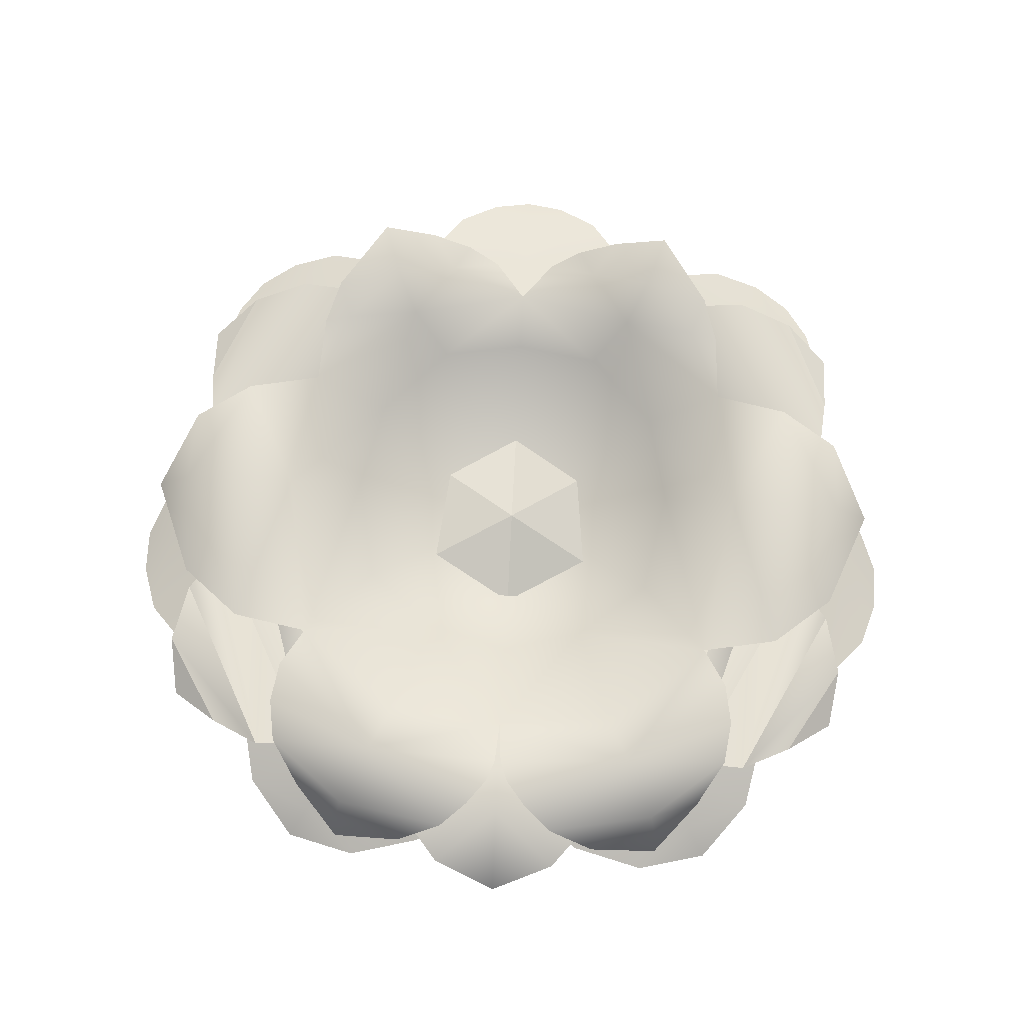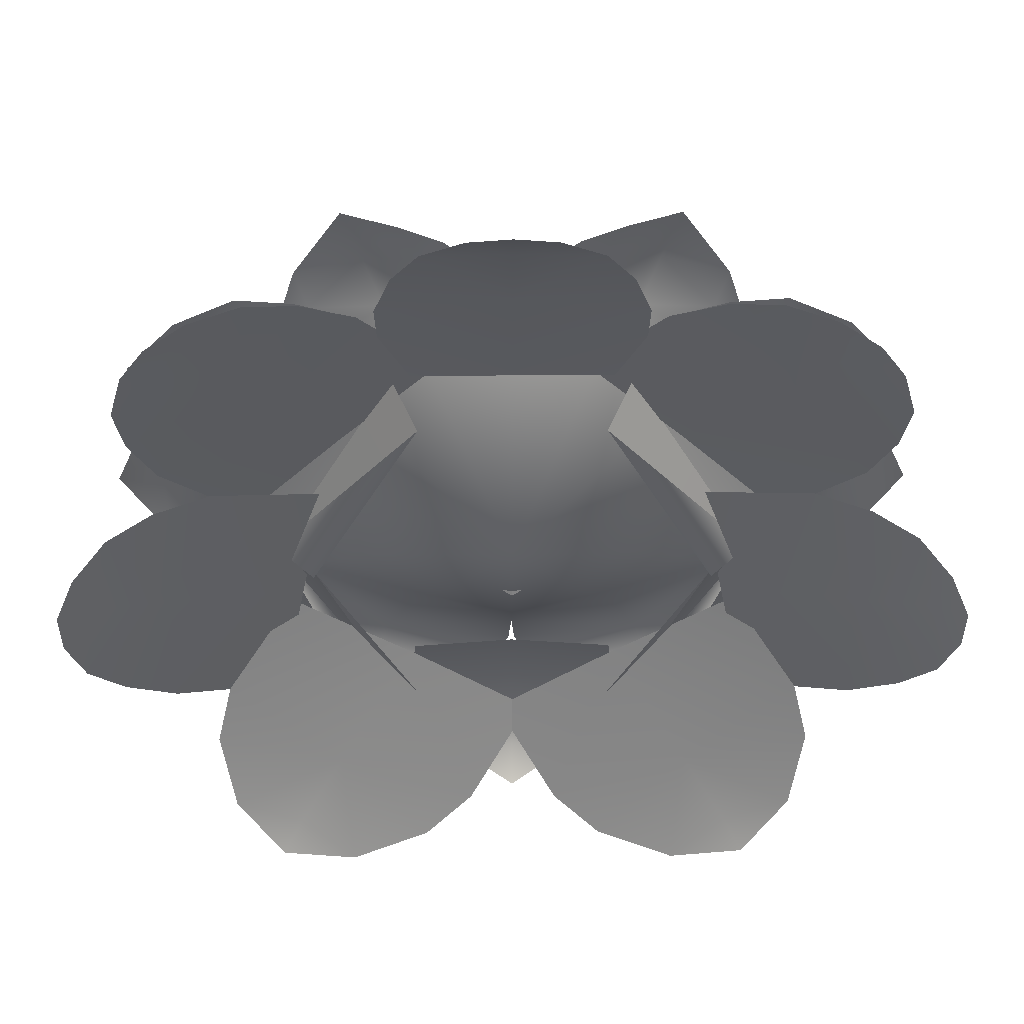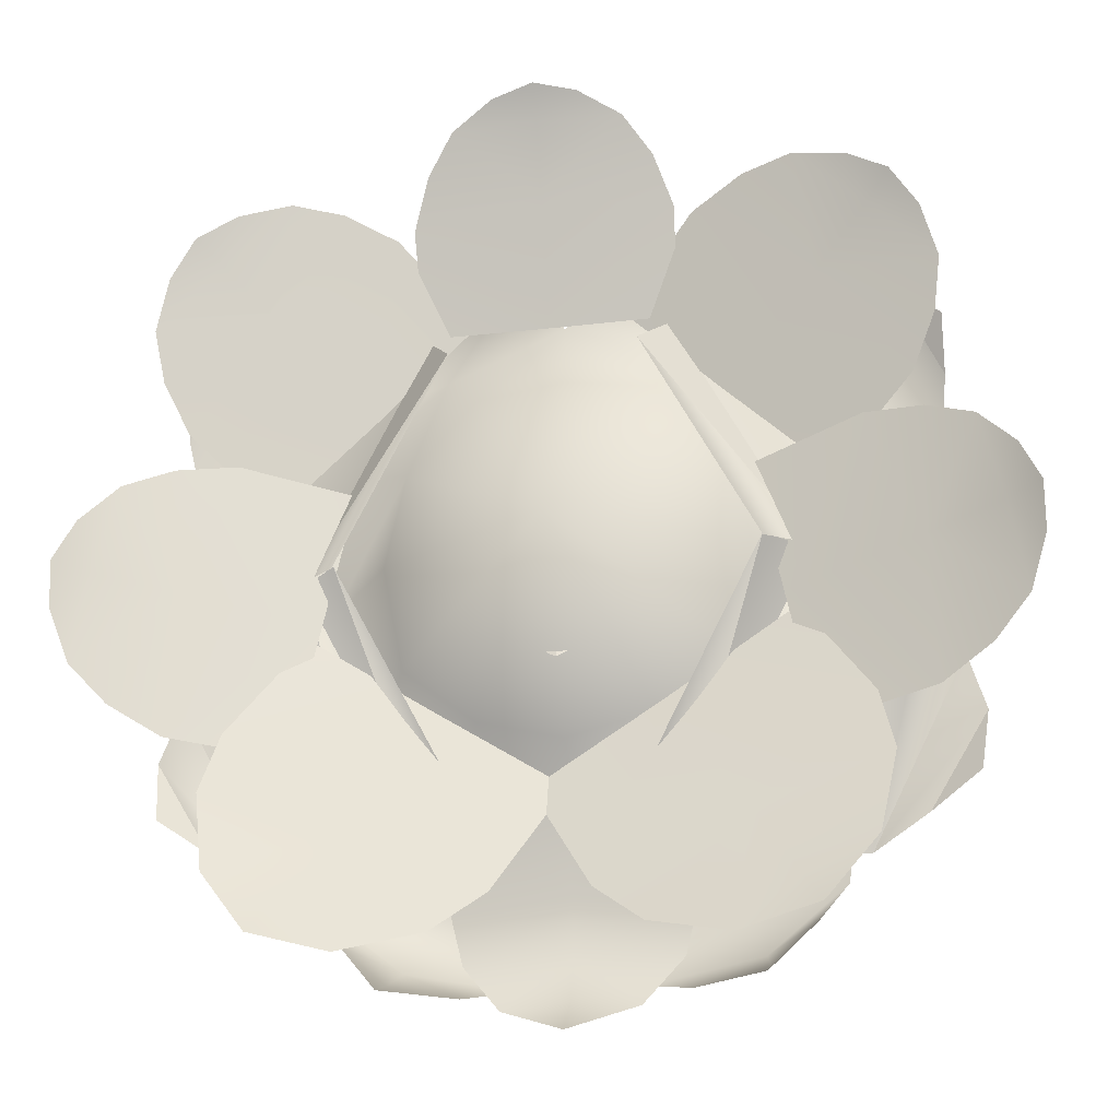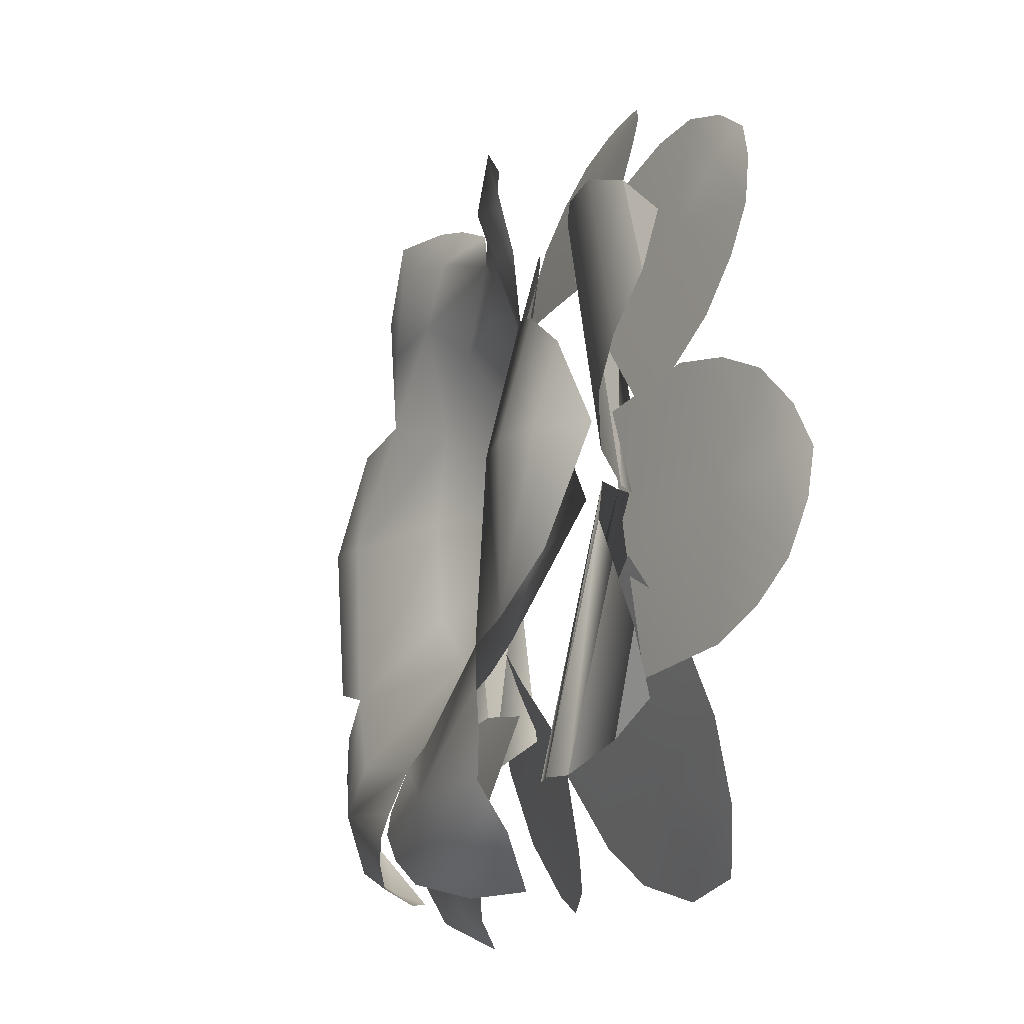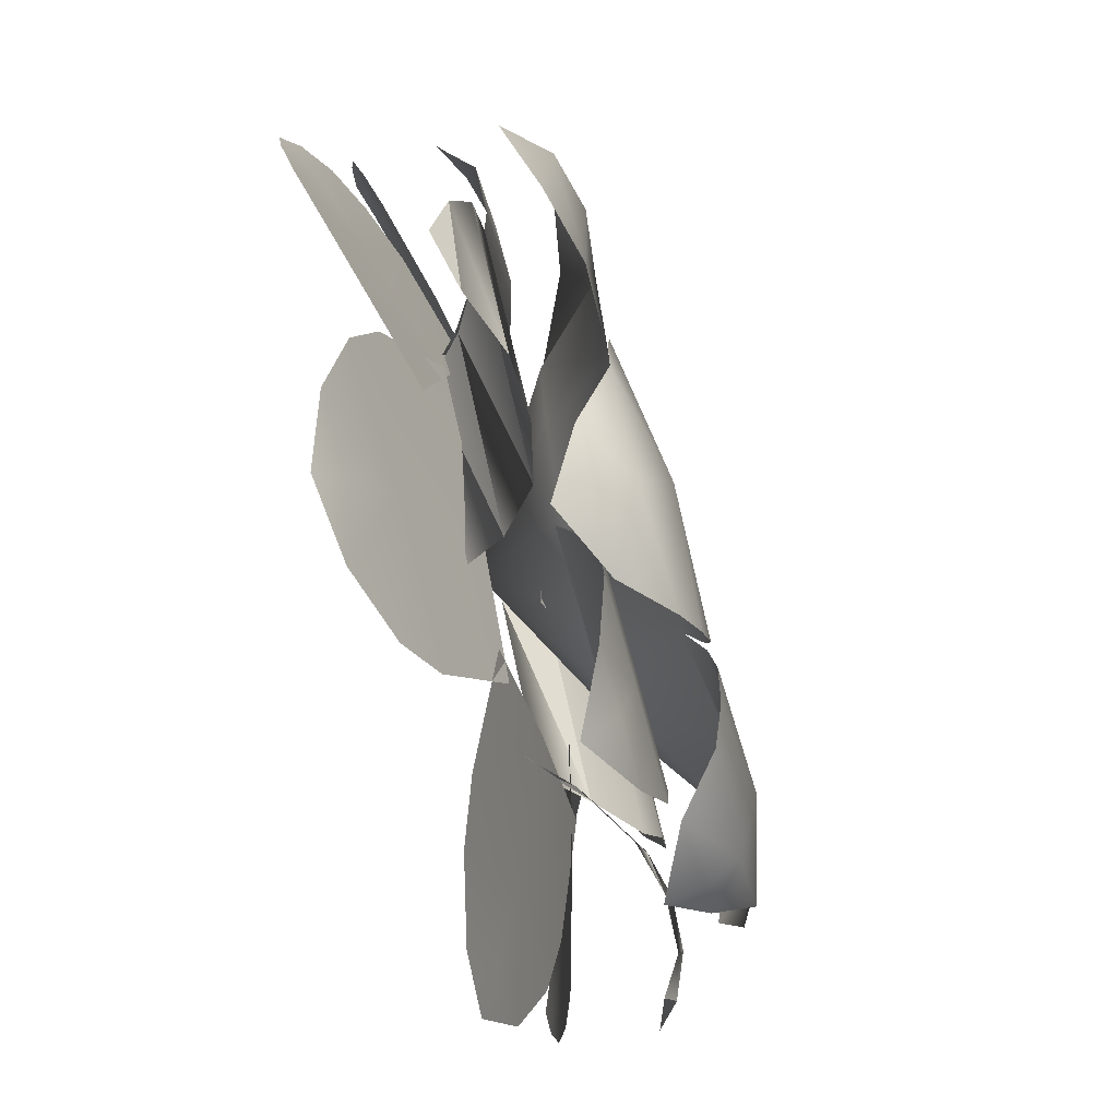
<metadata>
{"format":"obj","ext":"obj","renderer":"f3d","projection":"perspective","resolution":1024,"background":"white","views":[{"elev":76.5,"azim":-177.1,"up":"+Y"},{"elev":42.7,"azim":-0.4,"up":"+Z"},{"elev":-23.2,"azim":11.4,"up":"+Z"},{"elev":-11.1,"azim":-107.1,"up":"+Z"},{"elev":-70.6,"azim":105.0,"up":"+Z"}]}
</metadata>
<code>
g [GIMMICK]bomb_grass1
v 0.3056 0.1922 -0.07175
v 0.1502 0.21 -0.3698
v 0.2115 0.2597 -0.4139
v 0.3056 0.1922 -0.07175
v 0.2545 0.144 -0.06778
v 0.2115 0.2597 -0.4139
v 0.3847 0.2397 -0.08063
v 0.3847 0.2397 -0.08063
v 0.2801 0.2756 -0.4136
v 0.2801 0.2756 -0.4136
v 0.4257 0.2587 -0.1329
v 0.4257 0.2587 -0.1329
v 0.3527 0.2723 -0.4168
v 0.4708 0.2585 -0.1887
v 0.2545 0.144 -0.06778
v 0.1168 0.1595 -0.3306
v 0.1502 0.21 -0.3698
v 0.4928 0.2418 -0.2648
v 0.4218 0.2401 -0.3822
v 0.4832 0.2207 -0.3418
v 0.115 0.1228 0.1888
v 0.2552 0.1383 -0.07266
v 0.3063 0.1888 -0.06711
v 0.147 0.171 0.2288
v 0.115 0.1228 0.1888
v 0.4119 0.2206 0.2754
v 0.4691 0.2189 0.1508
v 0.4701 0.1995 0.2242
v -0.3056 0.1922 -0.07175
v -0.2115 0.2597 -0.4139
v -0.1502 0.21 -0.3698
v -0.2545 0.144 -0.06778
v -0.3056 0.1922 -0.07175
v -0.2115 0.2597 -0.4139
v -0.3847 0.2397 -0.08063
v -0.3847 0.2397 -0.08063
v -0.2801 0.2756 -0.4136
v -0.2801 0.2756 -0.4136
v -0.4257 0.2587 -0.1329
v -0.4257 0.2587 -0.1329
v -0.3527 0.2723 -0.4168
v -0.4708 0.2585 -0.1887
v -0.2545 0.144 -0.06778
v -0.1502 0.21 -0.3698
v -0.1168 0.1595 -0.3306
v -0.4928 0.2418 -0.2648
v -0.4832 0.2207 -0.3418
v -0.4218 0.2401 -0.3822
v -0.115 0.1228 0.1888
v -0.3063 0.1888 -0.06711
v -0.2552 0.1383 -0.07266
v -0.115 0.1228 0.1888
v -0.147 0.171 0.2288
v -0.4119 0.2206 0.2754
v -0.4701 0.1995 0.2242
v -0.4691 0.2189 0.1508
v -0 0.2375 -0.05109
v 0.1098 0.2363 -0.1162
v 0.09569 0.2363 0.007458
v -0 0.2375 -0.05109
v -0 0.2086 -0.1759
v 0.1098 0.2363 -0.1162
v -0 0.2375 -0.05109
v 0.09569 0.2363 0.007458
v -0 0.2086 0.07403
v -0 0.2375 -0.05109
v -0.09569 0.2363 0.007458
v -0.1098 0.2363 -0.1162
v -0 0.2375 -0.05109
v -0.1098 0.2363 -0.1162
v -0 0.2086 -0.1759
v -0 0.2375 -0.05109
v -0 0.2086 0.07403
v -0.09569 0.2363 0.007458
v 0.08263 0.294 -0.5725
v -0 0.294 -0.5652
v -0 0.252 -0.6064
v -0 0.3129 -0.502
v 0.1312 0.3129 -0.5134
v -0 0.3119 -0.4387
v 0.1461 0.3119 -0.4519
v 0.1345 0.262 -0.3265
v -0 0.262 -0.3141
v 0.4928 0.2418 -0.2648
v 0.4708 0.2585 -0.1887
v 0.3527 0.2723 -0.4168
v 0.4218 0.2401 -0.3822
v 0.147 0.171 0.2288
v 0.3063 0.1888 -0.06711
v 0.3773 0.2386 -0.04112
v 0.1987 0.2186 0.2893
v 0.4156 0.2544 0.01579
v 0.265 0.2376 0.2939
v 0.459 0.2512 0.07409
v 0.3364 0.2374 0.2999
v 0.4119 0.2206 0.2754
v 0.4691 0.2189 0.1508
v -0.08263 0.294 -0.5725
v -0 0.252 -0.6064
v -0 0.294 -0.5652
v -0 0.3129 -0.502
v -0.1312 0.3129 -0.5134
v -0 0.3119 -0.4387
v -0.1461 0.3119 -0.4519
v -0.1345 0.262 -0.3265
v -0 0.262 -0.3141
v -0.3527 0.2723 -0.4168
v -0.4708 0.2585 -0.1887
v -0.4928 0.2418 -0.2648
v -0.4218 0.2401 -0.3822
v -0.147 0.171 0.2288
v -0.3773 0.2386 -0.04112
v -0.3063 0.1888 -0.06711
v -0.1987 0.2186 0.2893
v -0.4156 0.2544 0.01579
v -0.265 0.2376 0.2939
v -0.459 0.2512 0.07409
v -0.3364 0.2374 0.2999
v -0.4119 0.2206 0.2754
v -0.4691 0.2189 0.1508
v 0.1615 0.1303 0.3656
v -0 0.1701 0.2362
v 0.1569 0.1688 0.2361
v -0 0.1191 0.3919
v 0.1399 0.108 0.4281
v 0.106 0.08802 0.476
v -0 0.08604 0.4799
v 0.05288 0.07136 0.5069
v -7.683e-08 0.06174 0.5183
v 0.4361 0.1286 0.113
v 0.2121 0.1745 0.1327
v 0.3353 0.1688 0.01464
v 0.3291 0.1245 0.255
v 0.4662 0.1085 0.1783
v 0.4755 0.09276 0.2414
v 0.3952 0.09539 0.3241
v 0.457 0.08096 0.3056
v 0.4241 0.07333 0.3543
v 0.1825 0.1321 0.3556
v 0.08869 0.1726 0.2505
v 0.2121 0.1745 0.1327
v 0.3291 0.1245 0.255
v 0.2464 0.1115 0.3885
v 0.309 0.09488 0.4007
v 0.3952 0.09539 0.3241
v 0.3739 0.08198 0.3851
v 0.4241 0.07333 0.3543
v 0.4474 0.1243 -0.2734
v 0.2737 0.1726 -0.1304
v 0.3085 0.1629 -0.2974
v 0.4394 0.1198 -0.09573
v 0.5091 0.1022 -0.2365
v 0.5524 0.08245 -0.1898
v 0.5329 0.0851 -0.07614
v 0.5735 0.06702 -0.1264
v 0.5739 0.0592 -0.06757
v 0.3754 0.1384 0.0702
v 0.2386 0.1787 0.03654
v 0.2737 0.1726 -0.1304
v 0.4394 0.1198 -0.09573
v 0.4467 0.1143 0.06117
v 0.5052 0.09194 0.03579
v 0.5329 0.0851 -0.07614
v 0.5499 0.072 -0.01386
v 0.5739 0.0592 -0.06757
v 0.05787 0.1206 -0.4814
v 0.134 0.1758 -0.249
v -0.02134 0.1687 -0.3503
v 0.2347 0.119 -0.4032
v 0.1196 0.0959 -0.5293
v 0.2203 0.07132 -0.5529
v 0.2914 0.08543 -0.4901
v 0.3163 0.06045 -0.5282
v 0.3774 0.1321 -0.2728
v 0.2893 0.1745 -0.1475
v 0.134 0.1758 -0.249
v 0.2347 0.119 -0.4032
v 0.3964 0.1102 -0.3486
v 0.3775 0.0826 -0.4503
v 0.2914 0.08543 -0.4901
v 0.3163 0.06045 -0.5282
v -0.1615 0.1303 0.3656
v -0.157 0.1688 0.2361
v -0 0.1701 0.2362
v -0 0.1191 0.3919
v -0.1399 0.108 0.4281
v -0.106 0.08802 0.476
v -0 0.08604 0.4799
v -0.05288 0.07136 0.5069
v -7.683e-08 0.06174 0.5183
v -0.4361 0.1286 0.113
v -0.3353 0.1688 0.01464
v -0.2121 0.1745 0.1327
v -0.3291 0.1245 0.255
v -0.4662 0.1085 0.1783
v -0.4755 0.09276 0.2414
v -0.3952 0.09539 0.3241
v -0.457 0.08096 0.3056
v -0.4241 0.07333 0.3543
v -0.1825 0.1321 0.3556
v -0.2121 0.1745 0.1327
v -0.08869 0.1726 0.2505
v -0.3291 0.1245 0.255
v -0.2464 0.1115 0.3885
v -0.309 0.09488 0.4007
v -0.3952 0.09539 0.3241
v -0.3739 0.08198 0.3851
v -0.4241 0.07333 0.3543
v -0.4474 0.1243 -0.2734
v -0.3085 0.1629 -0.2974
v -0.2737 0.1726 -0.1304
v -0.4394 0.1198 -0.09573
v -0.5091 0.1022 -0.2365
v -0.5524 0.08245 -0.1898
v -0.5329 0.0851 -0.07615
v -0.5735 0.06702 -0.1264
v -0.5739 0.0592 -0.06757
v -0.3754 0.1384 0.0702
v -0.2737 0.1726 -0.1304
v -0.2386 0.1787 0.03654
v -0.4394 0.1198 -0.09573
v -0.4467 0.1143 0.06117
v -0.5052 0.09194 0.03579
v -0.5329 0.0851 -0.07615
v -0.5499 0.072 -0.01386
v -0.5739 0.0592 -0.06757
v -0.05787 0.1206 -0.4814
v 0.02134 0.1687 -0.3503
v -0.134 0.1758 -0.249
v -0.2347 0.119 -0.4032
v -0.1196 0.0959 -0.5293
v -0.2203 0.07132 -0.5529
v -0.2914 0.08543 -0.4901
v -0.3163 0.06045 -0.5282
v -0.3774 0.1321 -0.2728
v -0.134 0.1758 -0.249
v -0.2893 0.1745 -0.1475
v -0.2347 0.119 -0.4032
v -0.3964 0.1102 -0.3486
v -0.3775 0.0826 -0.4503
v -0.2914 0.08543 -0.4901
v -0.3163 0.06045 -0.5282
v 0.272 0.3266 0.273
v 0.2093 0.3255 0.365
v 0.1863 0.3328 0.2926
v 0.1386 0.2905 0.3691
v 0.2551 0.3214 0.2222
v 0.2912 0.3184 0.215
v 0.2974 0.3117 0.1278
v 0.1593 0.3024 0.2405
v 0.1999 0.2642 0.09839
v 0.1053 0.2956 0.3163
v 0.08363 0.2754 0.3577
v 0.04154 0.2551 0.3402
v -0 0.2664 0.2851
v 0.1109 0.2583 0.1907
v -0 0.1277 -0.02179
v -0 0.2601 0.2076
v 0.315 0.3701 -0.3138
v 0.2844 0.3623 -0.2635
v 0.1814 0.4015 -0.4315
v 0.3246 0.3695 -0.3668
v 0.3168 0.369 -0.422
v 0.2175 0.3698 -0.5033
v 0.2839 0.3233 -0.4774
v 0.2263 0.3262 -0.5278
v 0.2279 0.2827 -0.543
v 0.137 0.3242 -0.5482
v 0.07574 0.3767 -0.5298
v 0.04059 0.3928 -0.4992
v 0.01447 0.3975 -0.4669
v 0.0041 0.3903 -0.4389
v -0 0.3674 -0.3824
v 0.1496 0.3857 -0.3689
v 0.1081 0.2643 -0.2303
v 0.2009 0.269 -0.1578
v -0 0.2601 -0.2588
v -0 0.1277 -0.02179
v 0.5196 0.2987 -0.04436
v 0.4722 0.3507 -0.04387
v 0.4647 0.3358 -0.1782
v 0.4695 0.3214 0.05776
v 0.3851 0.3632 -0.2453
v 0.3942 0.3292 0.104
v 0.4009 0.3694 -0.04376
v 0.3199 0.36 -0.04612
v 0.2974 0.3117 0.1278
v 0.2844 0.3623 -0.2635
v 0.1999 0.2642 0.09839
v 0.2274 0.2691 -0.02095
v 0.2009 0.269 -0.1578
v -0 0.1277 -0.02179
v -0.272 0.3266 0.273
v -0.1863 0.3328 0.2926
v -0.2093 0.3255 0.365
v -0.1386 0.2905 0.3691
v -0.2551 0.3214 0.2222
v -0.2912 0.3184 0.215
v -0.2974 0.3117 0.1278
v -0.1593 0.3024 0.2405
v -0.1999 0.2642 0.09839
v -0.1053 0.2956 0.3163
v -0.08363 0.2754 0.3577
v -0.04154 0.2551 0.3402
v -0 0.2664 0.2851
v -0.1109 0.2583 0.1907
v -0 0.1277 -0.02179
v -0 0.2601 0.2076
v -0.315 0.3701 -0.3138
v -0.1814 0.4015 -0.4315
v -0.2844 0.3623 -0.2635
v -0.3246 0.3695 -0.3668
v -0.3168 0.369 -0.422
v -0.2175 0.3698 -0.5033
v -0.2839 0.3233 -0.4774
v -0.2263 0.3262 -0.5278
v -0.2279 0.2827 -0.543
v -0.137 0.3242 -0.5482
v -0.07574 0.3767 -0.5298
v -0.04059 0.3928 -0.4992
v -0.01447 0.3975 -0.4669
v -0.0041 0.3903 -0.4389
v -0 0.3674 -0.3824
v -0.1496 0.3857 -0.3689
v -0.1081 0.2643 -0.2303
v -0.2009 0.269 -0.1578
v -0 0.2601 -0.2588
v -0 0.1277 -0.02179
v -0.5196 0.2987 -0.04436
v -0.4647 0.3358 -0.1782
v -0.4722 0.3507 -0.04387
v -0.4695 0.3214 0.05776
v -0.3851 0.3632 -0.2453
v -0.3942 0.3292 0.104
v -0.4009 0.3694 -0.04376
v -0.3199 0.36 -0.04612
v -0.2974 0.3117 0.1278
v -0.2844 0.3623 -0.2635
v -0.1999 0.2642 0.09839
v -0.2274 0.2691 -0.02095
v -0.2009 0.269 -0.1578
v -0 0.1277 -0.02179
g [GIMMICK]bomb_grass1_0
f 3 2 1
f 5 4 2
f 4 7 6
f 9 6 8
f 7 11 10
f 13 10 12
f 14 13 12
f 17 16 15
f 20 19 18
f 23 22 21
f 25 24 23
f 28 27 26
f 31 30 29
f 33 32 31
f 35 33 34
f 34 37 36
f 39 35 38
f 38 41 40
f 41 42 40
f 45 44 43
f 48 47 46
f 51 50 49
f 53 52 50
f 56 55 54
f 59 58 57
f 62 61 60
f 65 64 63
f 68 67 66
f 71 70 69
f 74 73 72
f 77 76 75
f 78 75 76
f 78 79 75
f 78 80 79
f 81 79 80
f 82 81 80
f 80 83 82
f 86 85 84
f 87 86 84
f 90 89 88
f 88 91 90
f 92 90 91
f 91 93 92
f 94 92 93
f 95 94 93
f 94 95 96
f 97 94 96
f 100 99 98
f 98 101 100
f 102 101 98
f 103 101 102
f 102 104 103
f 104 105 103
f 106 103 105
f 109 108 107
f 110 109 107
f 113 112 111
f 114 111 112
f 112 115 114
f 116 114 115
f 115 117 116
f 117 118 116
f 119 118 117
f 120 119 117
f 123 122 121
f 122 124 121
f 121 124 125
f 126 125 124
f 127 126 124
f 126 127 128
f 129 128 127
f 132 131 130
f 131 133 130
f 130 133 134
f 135 134 133
f 136 135 133
f 135 136 137
f 138 137 136
f 141 140 139
f 142 141 139
f 142 139 143
f 143 144 142
f 144 145 142
f 145 144 146
f 146 147 145
f 150 149 148
f 149 151 148
f 148 151 152
f 153 152 151
f 154 153 151
f 153 154 155
f 156 155 154
f 159 158 157
f 160 159 157
f 160 157 161
f 161 162 160
f 162 163 160
f 163 162 164
f 164 165 163
f 168 167 166
f 167 169 166
f 166 169 170
f 171 170 169
f 172 171 169
f 173 171 172
f 176 175 174
f 177 176 174
f 177 174 178
f 178 179 177
f 179 180 177
f 179 181 180
f 184 183 182
f 185 184 182
f 185 182 186
f 186 187 185
f 187 188 185
f 188 187 189
f 189 190 188
f 193 192 191
f 194 193 191
f 194 191 195
f 195 196 194
f 196 197 194
f 197 196 198
f 198 199 197
f 202 201 200
f 201 203 200
f 200 203 204
f 205 204 203
f 206 205 203
f 205 206 207
f 208 207 206
f 211 210 209
f 212 211 209
f 212 209 213
f 213 214 212
f 214 215 212
f 215 214 216
f 216 217 215
f 220 219 218
f 219 221 218
f 218 221 222
f 223 222 221
f 224 223 221
f 223 224 225
f 226 225 224
f 229 228 227
f 230 229 227
f 230 227 231
f 231 232 230
f 232 233 230
f 232 234 233
f 237 236 235
f 236 238 235
f 235 238 239
f 240 239 238
f 241 240 238
f 242 240 241
f 245 244 243
f 244 245 246
f 243 247 245
f 243 248 247
f 247 248 249
f 250 247 249
f 245 247 250
f 249 251 250
f 252 246 245
f 252 245 250
f 246 252 253
f 254 253 252
f 252 255 254
f 255 252 250
f 251 256 250
f 255 250 256
f 251 257 256
f 258 255 256
f 257 258 256
f 261 260 259
f 259 262 261
f 261 262 263
f 263 264 261
f 263 265 264
f 265 266 264
f 267 266 265
f 268 266 267
f 264 266 268
f 264 268 269
f 269 261 264
f 261 269 270
f 270 271 261
f 261 271 272
f 261 272 273
f 274 260 261
f 274 261 273
f 260 274 275
f 275 274 273
f 276 260 275
f 277 275 273
f 275 278 276
f 278 275 277
f 281 280 279
f 280 282 279
f 281 283 280
f 282 280 284
f 283 285 280
f 280 285 284
f 285 283 286
f 284 285 286
f 287 284 286
f 283 288 286
f 289 287 286
f 286 288 290
f 290 289 286
f 288 291 290
f 290 292 289
f 290 291 292
f 295 294 293
f 294 295 296
f 297 293 294
f 298 293 297
f 298 297 299
f 297 300 299
f 297 294 300
f 301 299 300
f 296 302 294
f 294 302 300
f 302 296 303
f 303 304 302
f 305 302 304
f 302 305 300
f 306 301 300
f 306 300 305
f 307 301 306
f 308 306 305
f 308 307 306
f 311 310 309
f 312 309 310
f 312 310 313
f 314 313 310
f 315 313 314
f 316 315 314
f 316 317 315
f 316 318 317
f 316 314 318
f 318 314 319
f 310 319 314
f 319 310 320
f 321 320 310
f 321 310 322
f 322 310 323
f 311 324 310
f 310 324 323
f 324 311 325
f 324 325 323
f 311 326 325
f 325 327 323
f 328 325 326
f 325 328 327
f 331 330 329
f 332 331 329
f 330 331 333
f 331 332 334
f 331 335 333
f 335 331 334
f 335 336 333
f 335 334 336
f 334 337 336
f 336 338 333
f 337 339 336
f 336 340 338
f 339 340 336
f 340 341 338
f 342 340 339
f 341 340 342

</code>
